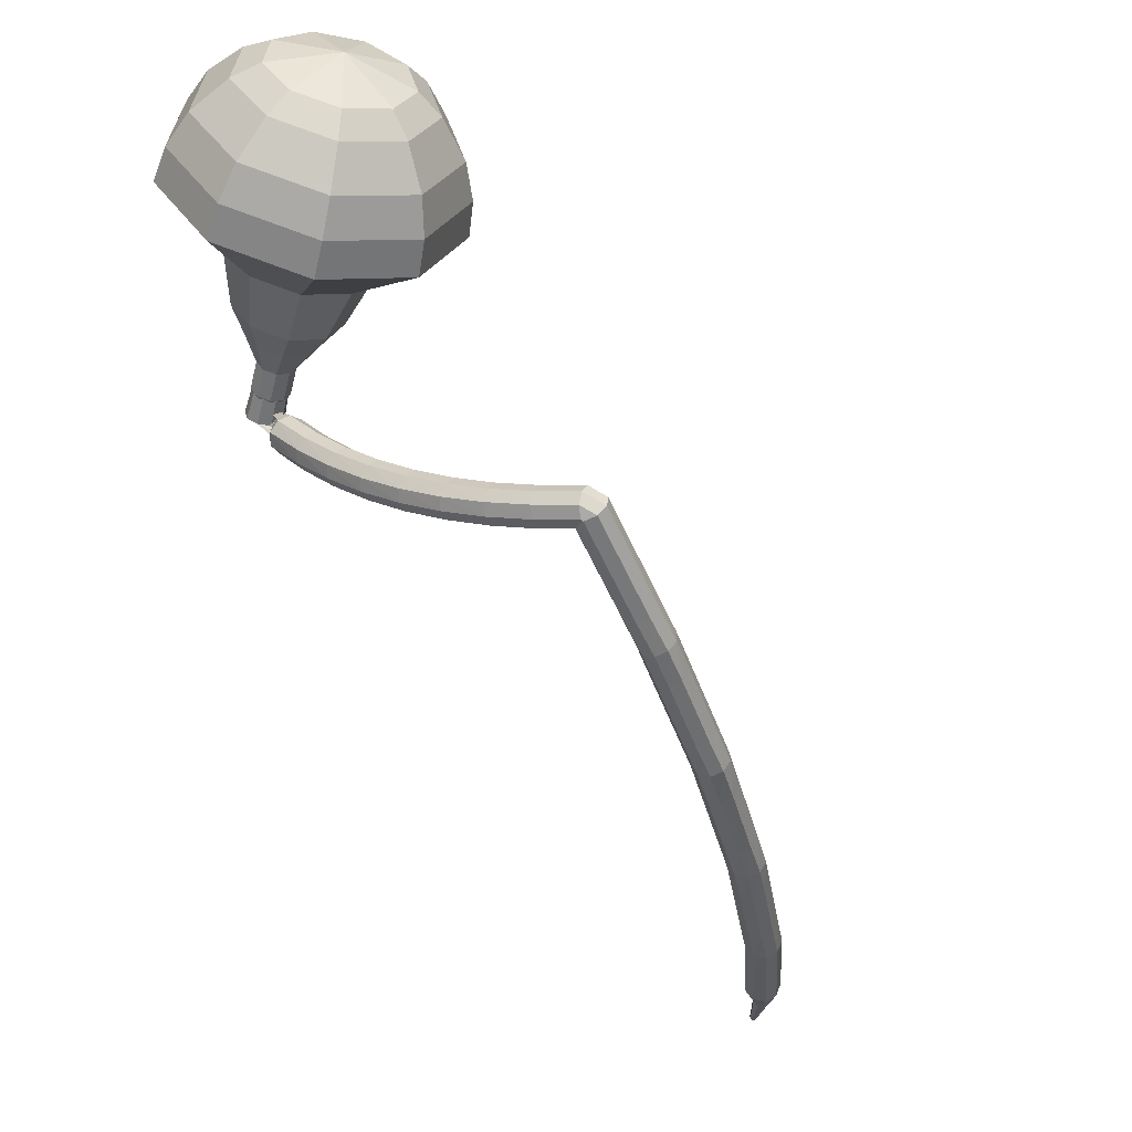
<metadata>
{"format":"obj","ext":"obj","renderer":"f3d","projection":"perspective","resolution":1024,"background":"white","views":[{"elev":-6.3,"azim":128.7,"up":"+Z"}]}
</metadata>
<code>
g tube1
v 175.3 129.8 211
v 175.5 132.4 208.8
v 173.6 134.9 207.6
v 170.5 136.3 208
v 167.7 135.8 209.8
v 166.4 133.7 212.2
v 167.3 131 214
v 170 128.9 214.4
v 173.1 128.5 213.3
v 175.3 129.8 211
v 174.5 131.1 211.7
v 174.6 132.9 210.1
v 173.2 134.8 209.2
v 171 135.8 209.5
v 168.9 135.5 210.8
v 168 133.9 212.6
v 168.6 131.9 213.9
v 170.6 130.4 214.2
v 172.9 130.1 213.3
v 174.5 131.1 211.7
v 171.7 133.5 212.4
v 171.7 133.5 212.4
v 171.7 133.5 212.4
v 171.7 133.5 212.4
v 171.7 133.5 212.4
v 171.7 133.5 212.4
v 171.7 133.5 212.4
v 171.7 133.5 212.4
v 171.7 133.5 212.4
v 171.7 133.5 212.4
v 163.6 122 198
v 164.1 122.3 197.6
v 164.8 122.2 197.4
v 165.3 121.8 197.5
v 165.4 121.2 197.8
v 165.1 120.7 198.2
v 164.5 120.6 198.5
v 163.9 120.9 198.6
v 163.6 121.5 198.4
v 163.6 122 198
v 165.9 123.3 196.8
v 165.6 123 196.3
v 165 123 196
v 164.3 123.1 196.1
v 164 123.5 196.5
v 164 123.8 197.1
v 164.5 124 197.6
v 165.2 123.9 197.7
v 165.7 123.6 197.4
v 165.9 123.3 196.8
v 166.2 125.4 195.8
v 166 125.1 195.2
v 165.4 125.1 194.9
v 164.7 125.2 195
v 164.3 125.5 195.4
v 164.3 125.8 196.1
v 164.8 126 196.5
v 165.5 125.9 196.6
v 166 125.7 196.3
v 166.2 125.4 195.8
v 166.4 127.6 194.8
v 166.2 127.4 194.2
v 165.6 127.3 193.9
v 164.9 127.4 194
v 164.5 127.6 194.5
v 164.5 127.8 195.1
v 165 128 195.6
v 165.6 128 195.7
v 166.2 127.9 195.4
v 166.4 127.6 194.8
v 166.5 129.9 194
v 166.3 129.6 193.3
v 165.7 129.5 193
v 165 129.6 193.1
v 164.6 129.7 193.6
v 164.6 130 194.3
v 165 130.1 194.8
v 165.7 130.2 194.9
v 166.3 130.1 194.6
v 166.5 129.9 194
v 166.4 132.2 193.3
v 166.2 132 192.6
v 165.6 131.8 192.3
v 164.9 131.8 192.4
v 164.5 131.9 192.9
v 164.5 132.1 193.6
v 164.9 132.3 194.1
v 165.6 132.4 194.2
v 166.2 132.3 193.9
v 166.4 132.2 193.3
v 166.2 134.5 192.7
v 166 134.3 192.1
v 165.4 134.2 191.7
v 164.7 134.1 191.9
v 164.3 134.2 192.4
v 164.3 134.3 193
v 164.7 134.5 193.6
v 165.4 134.6 193.7
v 166 134.6 193.3
v 166.2 134.5 192.7
v 165.9 136.8 192.3
v 165.7 136.7 191.7
v 165.1 136.5 191.3
v 164.4 136.5 191.4
v 164 136.4 192
v 164 136.5 192.6
v 164.4 136.7 193.2
v 165 136.8 193.3
v 165.6 136.9 192.9
v 165.9 136.8 192.3
v 165.4 139.2 192
v 165.2 139.1 191.4
v 164.6 138.9 191
v 164 138.8 191.2
v 163.5 138.7 191.7
v 163.5 138.8 192.4
v 163.9 138.9 192.9
v 164.6 139.1 193
v 165.2 139.2 192.7
v 165.4 139.2 192
v 164.8 141.5 191.9
v 164.6 141.4 191.3
v 164 141.2 190.9
v 163.4 141.1 191
v 162.9 141 191.6
v 162.9 141 192.2
v 163.3 141.1 192.8
v 164 141.3 192.9
v 164.6 141.4 192.5
v 164.8 141.5 191.9
v 163.7 142.2 191.9
v 164.2 142 191.4
v 164.5 141.5 191.2
v 164.5 140.8 191.3
v 164.2 140.3 191.6
v 163.7 140.3 192.1
v 163.3 140.7 192.5
v 163.2 141.3 192.6
v 163.3 141.9 192.4
v 163.7 142.2 191.9
v 162.3 142.1 190.5
v 162.7 141.9 190
v 163 141.3 189.8
v 163 140.6 189.9
v 162.7 140.2 190.2
v 162.2 140.1 190.7
v 161.8 140.5 191.1
v 161.7 141.2 191.2
v 161.9 141.8 191
v 162.3 142.1 190.5
v 160.8 141.9 189.1
v 161.2 141.7 188.6
v 161.5 141.2 188.4
v 161.5 140.5 188.5
v 161.2 140 188.8
v 160.7 140 189.3
v 160.3 140.4 189.7
v 160.2 141 189.8
v 160.4 141.6 189.6
v 160.8 141.9 189.1
v 159.3 141.8 187.7
v 159.8 141.6 187.2
v 160.1 141 187
v 160 140.3 187.1
v 159.7 139.9 187.4
v 159.3 139.8 187.9
v 158.9 140.2 188.3
v 158.7 140.9 188.4
v 158.9 141.5 188.2
v 159.3 141.8 187.7
v 157.8 141.6 186.3
v 158.2 141.5 185.8
v 158.5 140.9 185.5
v 158.6 140.2 185.6
v 158.3 139.7 186
v 157.9 139.7 186.5
v 157.4 140 186.9
v 157.2 140.7 187
v 157.4 141.3 186.8
v 157.8 141.6 186.3
v 156.2 141.3 185
v 156.6 141.1 184.5
v 157 140.6 184.2
v 157.1 139.9 184.3
v 156.8 139.4 184.7
v 156.4 139.3 185.2
v 156 139.7 185.6
v 155.7 140.3 185.7
v 155.8 140.9 185.5
v 156.2 141.3 185
v 154.6 140.9 183.6
v 155.1 140.8 183.1
v 155.5 140.3 182.9
v 155.5 139.6 183
v 155.3 139.1 183.4
v 154.9 139 183.9
v 154.4 139.3 184.3
v 154.2 140 184.4
v 154.3 140.6 184.1
v 154.6 140.9 183.6
v 153.1 140.6 182.3
v 153.6 140.4 181.8
v 153.9 139.9 181.6
v 154 139.2 181.7
v 153.8 138.7 182.1
v 153.3 138.6 182.6
v 152.9 139 183
v 152.7 139.6 183.1
v 152.8 140.2 182.8
v 153.1 140.6 182.3
v 151.5 140.2 181
v 152 140.1 180.5
v 152.4 139.6 180.2
v 152.5 138.9 180.3
v 152.3 138.4 180.7
v 151.9 138.3 181.3
v 151.5 138.6 181.7
v 151.2 139.2 181.8
v 151.2 139.9 181.5
v 151.5 140.2 181
v 149.9 139.6 179.8
v 150.4 139.5 179.3
v 150.7 139 179
v 150.9 138.4 179.1
v 150.8 137.9 179.5
v 150.4 137.7 180.1
v 150 138 180.5
v 149.7 138.6 180.6
v 149.6 139.3 180.3
v 149.9 139.6 179.8
v 148.4 139 178.6
v 148.8 138.9 178.1
v 149.2 138.5 177.8
v 149.4 137.8 177.9
v 149.2 137.3 178.3
v 148.8 137.1 178.9
v 148.4 137.4 179.3
v 148.1 138.1 179.4
v 148.1 138.7 179.1
v 148.4 139 178.6
v 146.8 138.4 177.4
v 147.2 138.4 176.9
v 147.6 137.9 176.6
v 147.8 137.2 176.7
v 147.7 136.7 177.1
v 147.3 136.6 177.7
v 146.9 136.9 178.1
v 146.6 137.5 178.2
v 146.5 138.1 177.9
v 146.8 138.4 177.4
v 145.2 137.8 176.2
v 145.6 137.8 175.7
v 146 137.3 175.4
v 146.2 136.7 175.5
v 146.2 136.2 175.9
v 145.8 136 176.5
v 145.4 136.3 176.9
v 145 136.9 177
v 145 137.5 176.8
v 145.2 137.8 176.2
v 143.6 137 175.2
v 144 136.9 174.6
v 144.4 136.5 174.3
v 144.7 135.9 174.4
v 144.6 135.4 174.9
v 144.3 135.2 175.5
v 143.9 135.5 175.9
v 143.5 136 176
v 143.4 136.6 175.7
v 143.6 137 175.2
v 142 136.2 174.1
v 142.4 136.1 173.6
v 142.8 135.7 173.3
v 143.1 135 173.4
v 143.1 134.5 173.9
v 142.8 134.4 174.4
v 142.3 134.6 174.9
v 142 135.2 175
v 141.8 135.8 174.7
v 142 136.2 174.1
v 140.5 135.3 173.1
v 140.9 135.3 172.6
v 141.3 134.8 172.3
v 141.5 134.2 172.4
v 141.5 133.7 172.8
v 141.2 133.5 173.4
v 140.8 133.8 173.9
v 140.4 134.4 174
v 140.3 135 173.7
v 140.5 135.3 173.1
v 138.8 134.5 172.1
v 139.2 134.4 171.5
v 139.7 134 171.2
v 140 133.4 171.3
v 140 132.9 171.8
v 139.7 132.7 172.4
v 139.3 133 172.8
v 138.9 133.5 173
v 138.7 134.1 172.6
v 138.8 134.5 172.1
v 137.3 133.4 171.2
v 137.6 133.3 170.7
v 138.1 132.9 170.3
v 138.4 132.3 170.4
v 138.5 131.9 170.9
v 138.3 131.7 171.5
v 137.8 131.9 172
v 137.4 132.5 172.1
v 137.2 133 171.8
v 137.3 133.4 171.2
v 135.7 132.3 170.4
v 136.1 132.2 169.8
v 136.5 131.8 169.5
v 136.9 131.3 169.6
v 137 130.8 170.1
v 136.7 130.6 170.7
v 136.3 130.9 171.2
v 135.9 131.4 171.3
v 135.7 131.9 171
v 135.7 132.3 170.4
v 134.2 131.2 169.6
v 134.6 131.2 169
v 135 130.8 168.7
v 135.4 130.2 168.8
v 135.5 129.7 169.2
v 135.2 129.5 169.9
v 134.8 129.8 170.4
v 134.4 130.3 170.5
v 134.1 130.9 170.1
v 134.2 131.2 169.6
v 133 129.7 168.7
v 133.1 129.7 168.4
v 133.4 129.5 168.3
v 133.5 129.2 168.3
v 133.6 129 168.6
v 133.5 128.9 168.9
v 133.3 129 169.1
v 133.1 129.3 169.2
v 132.9 129.5 169
v 133 129.7 168.7
v 131.6 128.3 168.1
v 131.7 128.3 167.9
v 131.9 128.1 167.8
v 132 128 167.8
v 132.1 127.8 168
v 132 127.8 168.2
v 131.9 127.8 168.4
v 131.7 128 168.4
v 131.6 128.2 168.3
v 131.6 128.3 168.1
v 130.2 126.9 167.5
v 130.3 126.9 167.4
v 130.4 126.8 167.3
v 130.5 126.7 167.3
v 130.5 126.6 167.4
v 130.5 126.6 167.5
v 130.4 126.6 167.6
v 130.3 126.7 167.7
v 130.2 126.8 167.6
v 130.2 126.9 167.5
f 1 2 12
f 12 11 1
f 2 3 13
f 13 12 2
f 3 4 14
f 14 13 3
f 4 5 15
f 15 14 4
f 5 6 16
f 16 15 5
f 6 7 17
f 17 16 6
f 7 8 18
f 18 17 7
f 8 9 19
f 19 18 8
f 9 10 20
f 20 19 9
f 11 12 22
f 22 21 11
f 12 13 23
f 23 22 12
f 13 14 24
f 24 23 13
f 14 15 25
f 25 24 14
f 15 16 26
f 26 25 15
f 16 17 27
f 27 26 16
f 17 18 28
f 28 27 17
f 18 19 29
f 29 28 18
f 19 20 30
f 30 29 19
f 21 22 32
f 32 31 21
f 22 23 33
f 33 32 22
f 23 24 34
f 34 33 23
f 24 25 35
f 35 34 24
f 25 26 36
f 36 35 25
f 26 27 37
f 37 36 26
f 27 28 38
f 38 37 27
f 28 29 39
f 39 38 28
f 29 30 40
f 40 39 29
f 31 32 42
f 42 41 31
f 32 33 43
f 43 42 32
f 33 34 44
f 44 43 33
f 34 35 45
f 45 44 34
f 35 36 46
f 46 45 35
f 36 37 47
f 47 46 36
f 37 38 48
f 48 47 37
f 38 39 49
f 49 48 38
f 39 40 50
f 50 49 39
f 41 42 52
f 52 51 41
f 42 43 53
f 53 52 42
f 43 44 54
f 54 53 43
f 44 45 55
f 55 54 44
f 45 46 56
f 56 55 45
f 46 47 57
f 57 56 46
f 47 48 58
f 58 57 47
f 48 49 59
f 59 58 48
f 49 50 60
f 60 59 49
f 51 52 62
f 62 61 51
f 52 53 63
f 63 62 52
f 53 54 64
f 64 63 53
f 54 55 65
f 65 64 54
f 55 56 66
f 66 65 55
f 56 57 67
f 67 66 56
f 57 58 68
f 68 67 57
f 58 59 69
f 69 68 58
f 59 60 70
f 70 69 59
f 61 62 72
f 72 71 61
f 62 63 73
f 73 72 62
f 63 64 74
f 74 73 63
f 64 65 75
f 75 74 64
f 65 66 76
f 76 75 65
f 66 67 77
f 77 76 66
f 67 68 78
f 78 77 67
f 68 69 79
f 79 78 68
f 69 70 80
f 80 79 69
f 71 72 82
f 82 81 71
f 72 73 83
f 83 82 72
f 73 74 84
f 84 83 73
f 74 75 85
f 85 84 74
f 75 76 86
f 86 85 75
f 76 77 87
f 87 86 76
f 77 78 88
f 88 87 77
f 78 79 89
f 89 88 78
f 79 80 90
f 90 89 79
f 81 82 92
f 92 91 81
f 82 83 93
f 93 92 82
f 83 84 94
f 94 93 83
f 84 85 95
f 95 94 84
f 85 86 96
f 96 95 85
f 86 87 97
f 97 96 86
f 87 88 98
f 98 97 87
f 88 89 99
f 99 98 88
f 89 90 100
f 100 99 89
f 91 92 102
f 102 101 91
f 92 93 103
f 103 102 92
f 93 94 104
f 104 103 93
f 94 95 105
f 105 104 94
f 95 96 106
f 106 105 95
f 96 97 107
f 107 106 96
f 97 98 108
f 108 107 97
f 98 99 109
f 109 108 98
f 99 100 110
f 110 109 99
f 101 102 112
f 112 111 101
f 102 103 113
f 113 112 102
f 103 104 114
f 114 113 103
f 104 105 115
f 115 114 104
f 105 106 116
f 116 115 105
f 106 107 117
f 117 116 106
f 107 108 118
f 118 117 107
f 108 109 119
f 119 118 108
f 109 110 120
f 120 119 109
f 111 112 122
f 122 121 111
f 112 113 123
f 123 122 112
f 113 114 124
f 124 123 113
f 114 115 125
f 125 124 114
f 115 116 126
f 126 125 115
f 116 117 127
f 127 126 116
f 117 118 128
f 128 127 117
f 118 119 129
f 129 128 118
f 119 120 130
f 130 129 119
f 121 122 132
f 132 131 121
f 122 123 133
f 133 132 122
f 123 124 134
f 134 133 123
f 124 125 135
f 135 134 124
f 125 126 136
f 136 135 125
f 126 127 137
f 137 136 126
f 127 128 138
f 138 137 127
f 128 129 139
f 139 138 128
f 129 130 140
f 140 139 129
f 131 132 142
f 142 141 131
f 132 133 143
f 143 142 132
f 133 134 144
f 144 143 133
f 134 135 145
f 145 144 134
f 135 136 146
f 146 145 135
f 136 137 147
f 147 146 136
f 137 138 148
f 148 147 137
f 138 139 149
f 149 148 138
f 139 140 150
f 150 149 139
f 141 142 152
f 152 151 141
f 142 143 153
f 153 152 142
f 143 144 154
f 154 153 143
f 144 145 155
f 155 154 144
f 145 146 156
f 156 155 145
f 146 147 157
f 157 156 146
f 147 148 158
f 158 157 147
f 148 149 159
f 159 158 148
f 149 150 160
f 160 159 149
f 151 152 162
f 162 161 151
f 152 153 163
f 163 162 152
f 153 154 164
f 164 163 153
f 154 155 165
f 165 164 154
f 155 156 166
f 166 165 155
f 156 157 167
f 167 166 156
f 157 158 168
f 168 167 157
f 158 159 169
f 169 168 158
f 159 160 170
f 170 169 159
f 161 162 172
f 172 171 161
f 162 163 173
f 173 172 162
f 163 164 174
f 174 173 163
f 164 165 175
f 175 174 164
f 165 166 176
f 176 175 165
f 166 167 177
f 177 176 166
f 167 168 178
f 178 177 167
f 168 169 179
f 179 178 168
f 169 170 180
f 180 179 169
f 171 172 182
f 182 181 171
f 172 173 183
f 183 182 172
f 173 174 184
f 184 183 173
f 174 175 185
f 185 184 174
f 175 176 186
f 186 185 175
f 176 177 187
f 187 186 176
f 177 178 188
f 188 187 177
f 178 179 189
f 189 188 178
f 179 180 190
f 190 189 179
f 181 182 192
f 192 191 181
f 182 183 193
f 193 192 182
f 183 184 194
f 194 193 183
f 184 185 195
f 195 194 184
f 185 186 196
f 196 195 185
f 186 187 197
f 197 196 186
f 187 188 198
f 198 197 187
f 188 189 199
f 199 198 188
f 189 190 200
f 200 199 189
f 191 192 202
f 202 201 191
f 192 193 203
f 203 202 192
f 193 194 204
f 204 203 193
f 194 195 205
f 205 204 194
f 195 196 206
f 206 205 195
f 196 197 207
f 207 206 196
f 197 198 208
f 208 207 197
f 198 199 209
f 209 208 198
f 199 200 210
f 210 209 199
f 201 202 212
f 212 211 201
f 202 203 213
f 213 212 202
f 203 204 214
f 214 213 203
f 204 205 215
f 215 214 204
f 205 206 216
f 216 215 205
f 206 207 217
f 217 216 206
f 207 208 218
f 218 217 207
f 208 209 219
f 219 218 208
f 209 210 220
f 220 219 209
f 211 212 222
f 222 221 211
f 212 213 223
f 223 222 212
f 213 214 224
f 224 223 213
f 214 215 225
f 225 224 214
f 215 216 226
f 226 225 215
f 216 217 227
f 227 226 216
f 217 218 228
f 228 227 217
f 218 219 229
f 229 228 218
f 219 220 230
f 230 229 219
f 221 222 232
f 232 231 221
f 222 223 233
f 233 232 222
f 223 224 234
f 234 233 223
f 224 225 235
f 235 234 224
f 225 226 236
f 236 235 225
f 226 227 237
f 237 236 226
f 227 228 238
f 238 237 227
f 228 229 239
f 239 238 228
f 229 230 240
f 240 239 229
f 231 232 242
f 242 241 231
f 232 233 243
f 243 242 232
f 233 234 244
f 244 243 233
f 234 235 245
f 245 244 234
f 235 236 246
f 246 245 235
f 236 237 247
f 247 246 236
f 237 238 248
f 248 247 237
f 238 239 249
f 249 248 238
f 239 240 250
f 250 249 239
f 241 242 252
f 252 251 241
f 242 243 253
f 253 252 242
f 243 244 254
f 254 253 243
f 244 245 255
f 255 254 244
f 245 246 256
f 256 255 245
f 246 247 257
f 257 256 246
f 247 248 258
f 258 257 247
f 248 249 259
f 259 258 248
f 249 250 260
f 260 259 249
f 251 252 262
f 262 261 251
f 252 253 263
f 263 262 252
f 253 254 264
f 264 263 253
f 254 255 265
f 265 264 254
f 255 256 266
f 266 265 255
f 256 257 267
f 267 266 256
f 257 258 268
f 268 267 257
f 258 259 269
f 269 268 258
f 259 260 270
f 270 269 259
f 261 262 272
f 272 271 261
f 262 263 273
f 273 272 262
f 263 264 274
f 274 273 263
f 264 265 275
f 275 274 264
f 265 266 276
f 276 275 265
f 266 267 277
f 277 276 266
f 267 268 278
f 278 277 267
f 268 269 279
f 279 278 268
f 269 270 280
f 280 279 269
f 271 272 282
f 282 281 271
f 272 273 283
f 283 282 272
f 273 274 284
f 284 283 273
f 274 275 285
f 285 284 274
f 275 276 286
f 286 285 275
f 276 277 287
f 287 286 276
f 277 278 288
f 288 287 277
f 278 279 289
f 289 288 278
f 279 280 290
f 290 289 279
f 281 282 292
f 292 291 281
f 282 283 293
f 293 292 282
f 283 284 294
f 294 293 283
f 284 285 295
f 295 294 284
f 285 286 296
f 296 295 285
f 286 287 297
f 297 296 286
f 287 288 298
f 298 297 287
f 288 289 299
f 299 298 288
f 289 290 300
f 300 299 289
f 291 292 302
f 302 301 291
f 292 293 303
f 303 302 292
f 293 294 304
f 304 303 293
f 294 295 305
f 305 304 294
f 295 296 306
f 306 305 295
f 296 297 307
f 307 306 296
f 297 298 308
f 308 307 297
f 298 299 309
f 309 308 298
f 299 300 310
f 310 309 299
f 301 302 312
f 312 311 301
f 302 303 313
f 313 312 302
f 303 304 314
f 314 313 303
f 304 305 315
f 315 314 304
f 305 306 316
f 316 315 305
f 306 307 317
f 317 316 306
f 307 308 318
f 318 317 307
f 308 309 319
f 319 318 308
f 309 310 320
f 320 319 309
f 311 312 322
f 322 321 311
f 312 313 323
f 323 322 312
f 313 314 324
f 324 323 313
f 314 315 325
f 325 324 314
f 315 316 326
f 326 325 315
f 316 317 327
f 327 326 316
f 317 318 328
f 328 327 317
f 318 319 329
f 329 328 318
f 319 320 330
f 330 329 319
f 321 322 332
f 332 331 321
f 322 323 333
f 333 332 322
f 323 324 334
f 334 333 323
f 324 325 335
f 335 334 324
f 325 326 336
f 336 335 325
f 326 327 337
f 337 336 326
f 327 328 338
f 338 337 327
f 328 329 339
f 339 338 328
f 329 330 340
f 340 339 329
f 331 332 342
f 342 341 331
f 332 333 343
f 343 342 332
f 333 334 344
f 344 343 333
f 334 335 345
f 345 344 334
f 335 336 346
f 346 345 335
f 336 337 347
f 347 346 336
f 337 338 348
f 348 347 337
f 338 339 349
f 349 348 338
f 339 340 350
f 350 349 339
f 341 342 352
f 352 351 341
f 342 343 353
f 353 352 342
f 343 344 354
f 354 353 343
f 344 345 355
f 355 354 344
f 345 346 356
f 356 355 345
f 346 347 357
f 357 356 346
f 347 348 358
f 358 357 347
f 348 349 359
f 359 358 348
f 349 350 360
f 360 359 349
v 164.5 121.5 198
v 164.5 121.5 198
v 164.5 121.5 198
v 164.5 121.5 198
v 164.5 121.5 198
v 164.5 121.5 198
v 164.5 121.5 198
v 164.5 121.5 198
v 164.5 121.5 198
v 164.5 121.5 198
v 165.9 121.9 199.1
v 165.9 122.4 198.7
v 165.6 122.9 198.4
v 164.9 123.2 198.5
v 164.4 123.1 198.9
v 164.1 122.7 199.4
v 164.3 122.1 199.7
v 164.8 121.7 199.8
v 165.5 121.6 199.6
v 165.9 121.9 199.1
v 166.5 122.8 200.3
v 166.5 123.4 199.8
v 166.1 123.9 199.6
v 165.5 124.1 199.7
v 164.9 124 200
v 164.7 123.6 200.5
v 164.9 123.1 200.9
v 165.4 122.7 200.9
v 166 122.6 200.7
v 166.5 122.8 200.3
v 167.8 123.3 201.4
v 167.8 124.3 200.5
v 167.1 125.3 200.1
v 166 125.8 200.2
v 164.9 125.6 200.9
v 164.4 124.8 201.8
v 164.8 123.8 202.5
v 165.8 123 202.7
v 167 122.8 202.2
v 167.8 123.3 201.4
v 169.1 123.8 202.5
v 169.3 125.2 201.2
v 168.2 126.7 200.6
v 166.4 127.5 200.8
v 164.8 127.2 201.8
v 164.1 126 203.2
v 164.6 124.5 204.2
v 166.1 123.3 204.4
v 167.9 123 203.8
v 169.1 123.8 202.5
v 171.1 125.2 204.8
v 171.2 127.1 203.1
v 169.8 129 202.2
v 167.5 130.1 202.5
v 165.3 129.7 203.9
v 164.4 128.1 205.6
v 165.1 126.1 207
v 167.1 124.5 207.3
v 169.4 124.2 206.4
v 171.1 125.2 204.8
v 175.4 125.1 207
v 175.7 129 203.6
v 172.8 132.9 201.8
v 168.2 134.9 202.5
v 163.9 134.2 205.2
v 162 131.1 208.8
v 163.4 126.9 211.5
v 167.4 123.8 212.2
v 172.1 123.1 210.4
v 175.4 125.1 207
v 175.9 126.4 208.3
v 176.2 130.1 205.1
v 173.4 133.9 203.3
v 168.9 135.8 203.9
v 164.7 135.2 206.6
v 162.9 132.1 210.1
v 164.2 128.1 212.7
v 168.1 125.1 213.3
v 172.7 124.4 211.6
v 175.9 126.4 208.3
v 175.9 127.9 209.7
v 176.2 131.2 206.8
v 173.7 134.6 205.2
v 169.6 136.4 205.8
v 165.9 135.8 208.1
v 164.3 133 211.2
v 165.5 129.5 213.6
v 169 126.7 214.2
v 173.1 126.1 212.6
v 175.9 127.9 209.7
v 175.3 129.8 211
v 175.5 132.4 208.8
v 173.6 134.9 207.6
v 170.5 136.3 208
v 167.7 135.8 209.8
v 166.4 133.7 212.2
v 167.3 131 214
v 170 128.9 214.4
v 173.1 128.5 213.3
v 175.3 129.8 211
v 174.5 131.1 211.7
v 174.6 132.9 210.1
v 173.2 134.8 209.2
v 171 135.8 209.5
v 168.9 135.5 210.8
v 168 133.9 212.6
v 168.6 131.9 213.9
v 170.6 130.4 214.2
v 172.9 130.1 213.3
v 174.5 131.1 211.7
v 171.7 133.5 212.4
v 171.7 133.5 212.4
v 171.7 133.5 212.4
v 171.7 133.5 212.4
v 171.7 133.5 212.4
v 171.7 133.5 212.4
v 171.7 133.5 212.4
v 171.7 133.5 212.4
v 171.7 133.5 212.4
v 171.7 133.5 212.4
f 361 362 372
f 372 371 361
f 362 363 373
f 373 372 362
f 363 364 374
f 374 373 363
f 364 365 375
f 375 374 364
f 365 366 376
f 376 375 365
f 366 367 377
f 377 376 366
f 367 368 378
f 378 377 367
f 368 369 379
f 379 378 368
f 369 370 380
f 380 379 369
f 371 372 382
f 382 381 371
f 372 373 383
f 383 382 372
f 373 374 384
f 384 383 373
f 374 375 385
f 385 384 374
f 375 376 386
f 386 385 375
f 376 377 387
f 387 386 376
f 377 378 388
f 388 387 377
f 378 379 389
f 389 388 378
f 379 380 390
f 390 389 379
f 381 382 392
f 392 391 381
f 382 383 393
f 393 392 382
f 383 384 394
f 394 393 383
f 384 385 395
f 395 394 384
f 385 386 396
f 396 395 385
f 386 387 397
f 397 396 386
f 387 388 398
f 398 397 387
f 388 389 399
f 399 398 388
f 389 390 400
f 400 399 389
f 391 392 402
f 402 401 391
f 392 393 403
f 403 402 392
f 393 394 404
f 404 403 393
f 394 395 405
f 405 404 394
f 395 396 406
f 406 405 395
f 396 397 407
f 407 406 396
f 397 398 408
f 408 407 397
f 398 399 409
f 409 408 398
f 399 400 410
f 410 409 399
f 401 402 412
f 412 411 401
f 402 403 413
f 413 412 402
f 403 404 414
f 414 413 403
f 404 405 415
f 415 414 404
f 405 406 416
f 416 415 405
f 406 407 417
f 417 416 406
f 407 408 418
f 418 417 407
f 408 409 419
f 419 418 408
f 409 410 420
f 420 419 409
f 411 412 422
f 422 421 411
f 412 413 423
f 423 422 412
f 413 414 424
f 424 423 413
f 414 415 425
f 425 424 414
f 415 416 426
f 426 425 415
f 416 417 427
f 427 426 416
f 417 418 428
f 428 427 417
f 418 419 429
f 429 428 418
f 419 420 430
f 430 429 419
f 421 422 432
f 432 431 421
f 422 423 433
f 433 432 422
f 423 424 434
f 434 433 423
f 424 425 435
f 435 434 424
f 425 426 436
f 436 435 425
f 426 427 437
f 437 436 426
f 427 428 438
f 438 437 427
f 428 429 439
f 439 438 428
f 429 430 440
f 440 439 429
f 431 432 442
f 442 441 431
f 432 433 443
f 443 442 432
f 433 434 444
f 444 443 433
f 434 435 445
f 445 444 434
f 435 436 446
f 446 445 435
f 436 437 447
f 447 446 436
f 437 438 448
f 448 447 437
f 438 439 449
f 449 448 438
f 439 440 450
f 450 449 439
f 441 442 452
f 452 451 441
f 442 443 453
f 453 452 442
f 443 444 454
f 454 453 443
f 444 445 455
f 455 454 444
f 445 446 456
f 456 455 445
f 446 447 457
f 457 456 446
f 447 448 458
f 458 457 447
f 448 449 459
f 459 458 448
f 449 450 460
f 460 459 449
f 451 452 462
f 462 461 451
f 452 453 463
f 463 462 452
f 453 454 464
f 464 463 453
f 454 455 465
f 465 464 454
f 455 456 466
f 466 465 455
f 456 457 467
f 467 466 456
f 457 458 468
f 468 467 457
f 458 459 469
f 469 468 458
f 459 460 470
f 470 469 459
f 461 462 472
f 472 471 461
f 462 463 473
f 473 472 462
f 463 464 474
f 474 473 463
f 464 465 475
f 475 474 464
f 465 466 476
f 476 475 465
f 466 467 477
f 477 476 466
f 467 468 478
f 478 477 467
f 468 469 479
f 479 478 468
f 469 470 480
f 480 479 469
g

</code>
